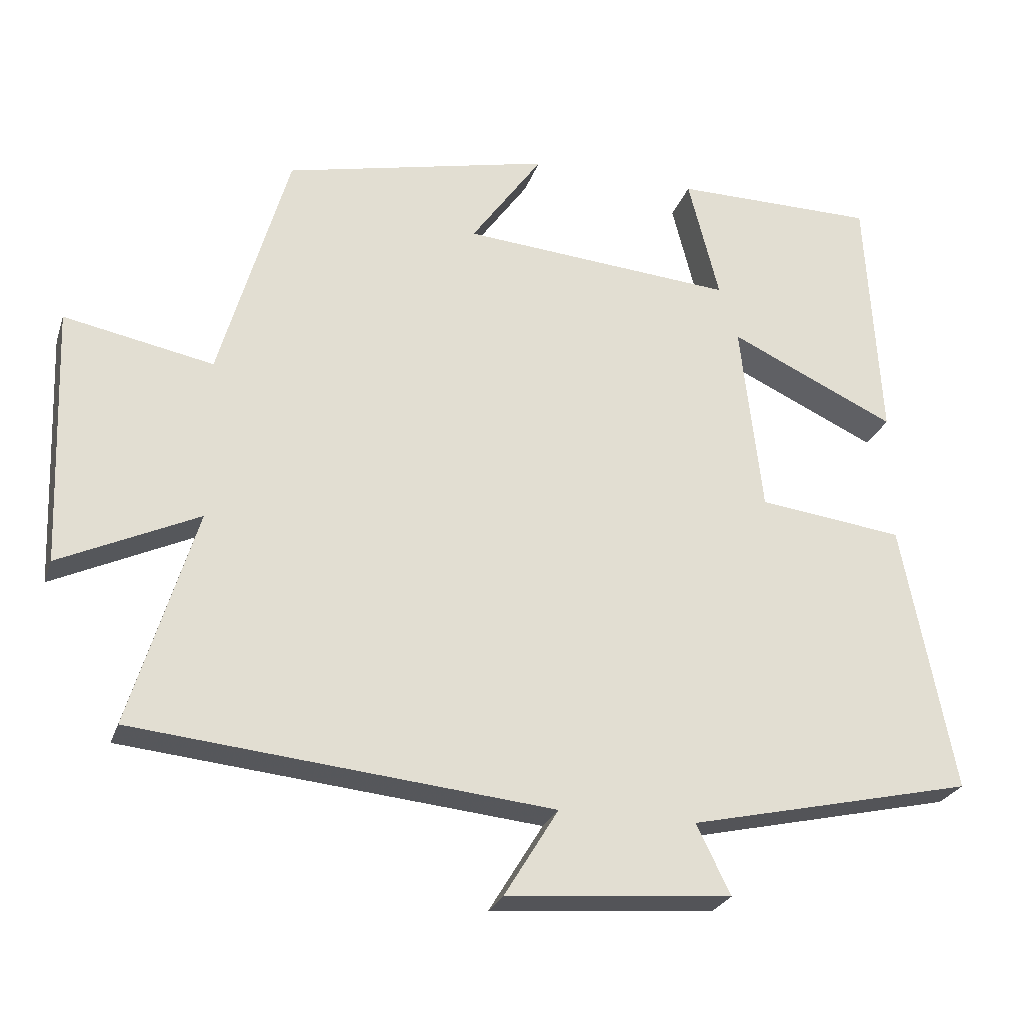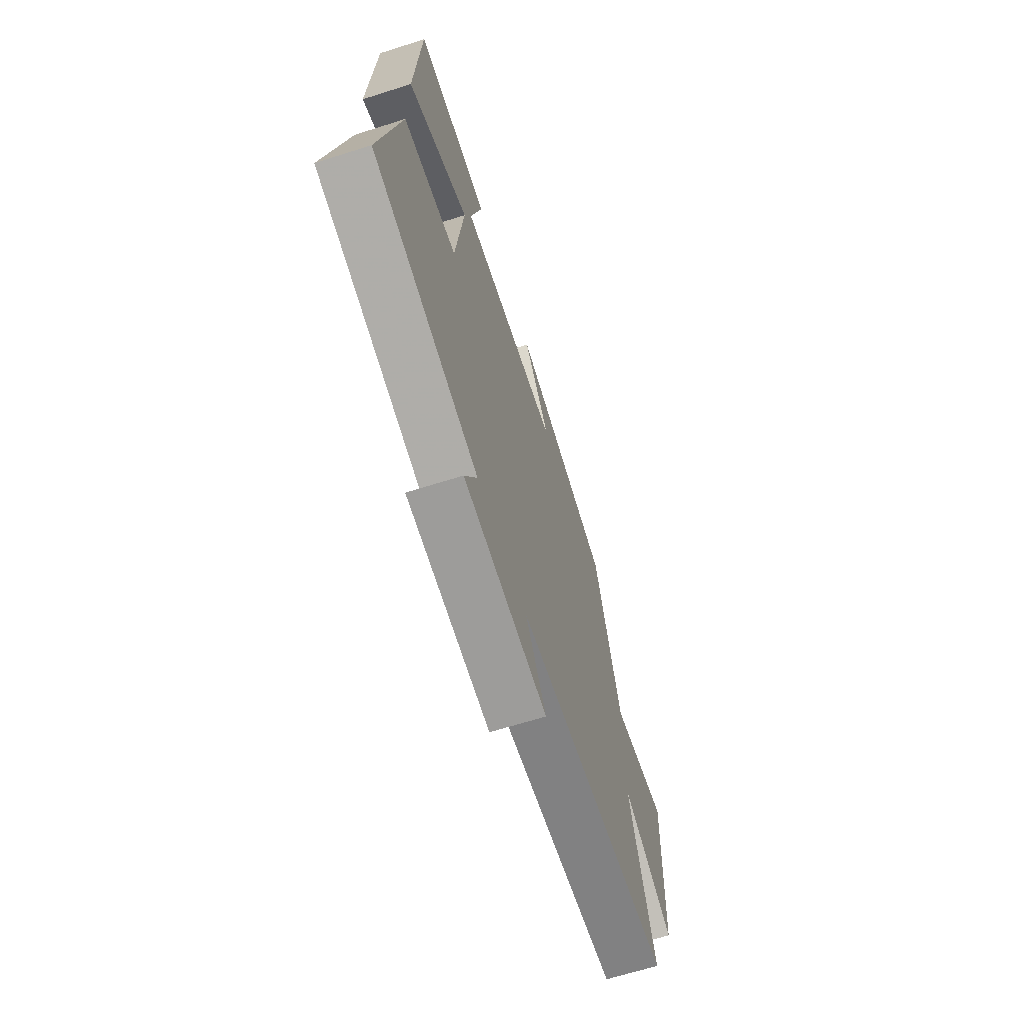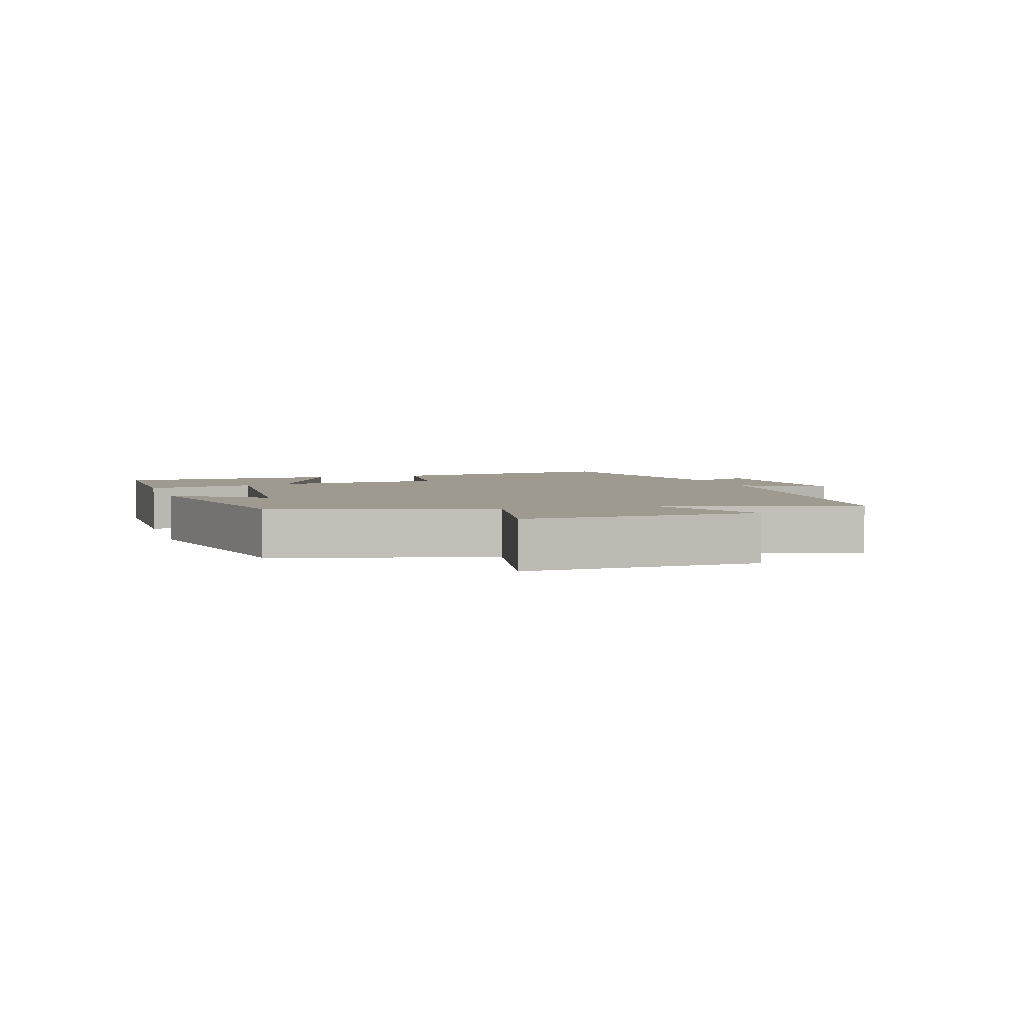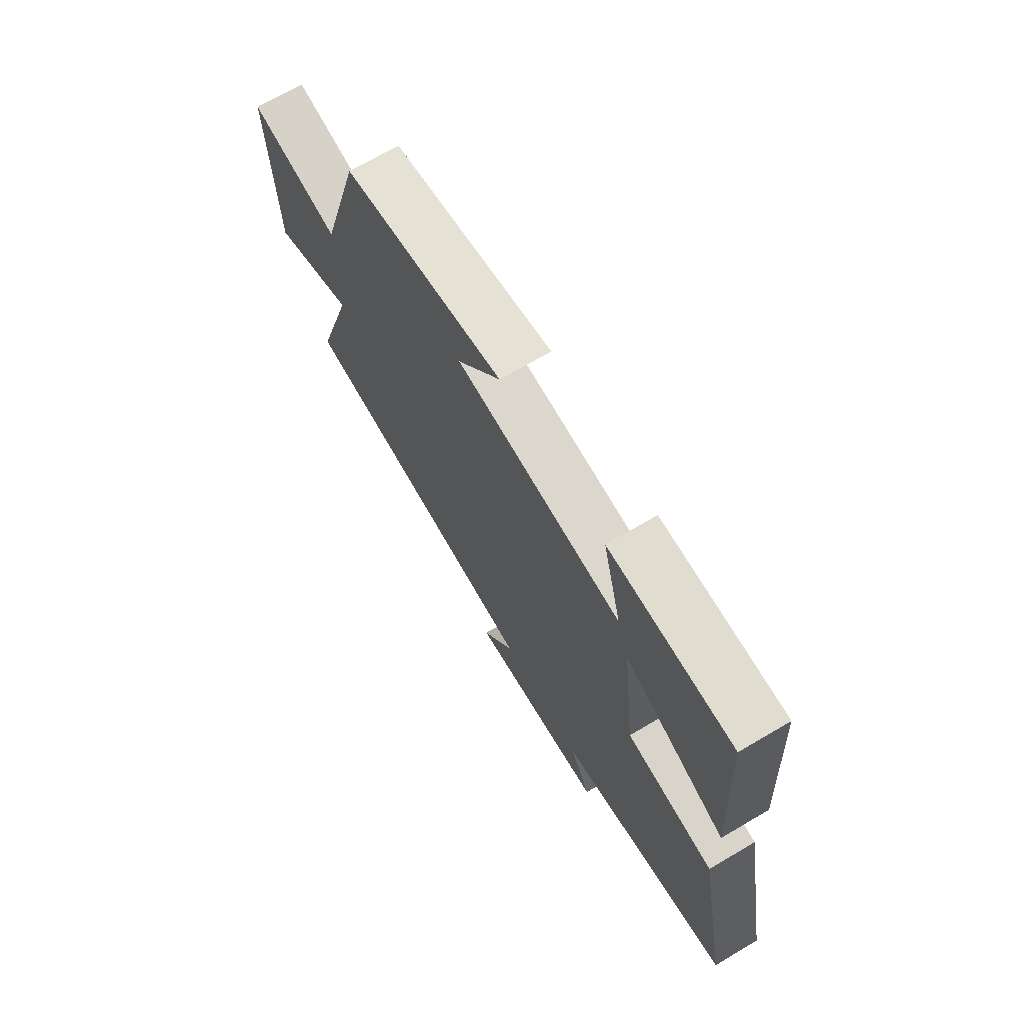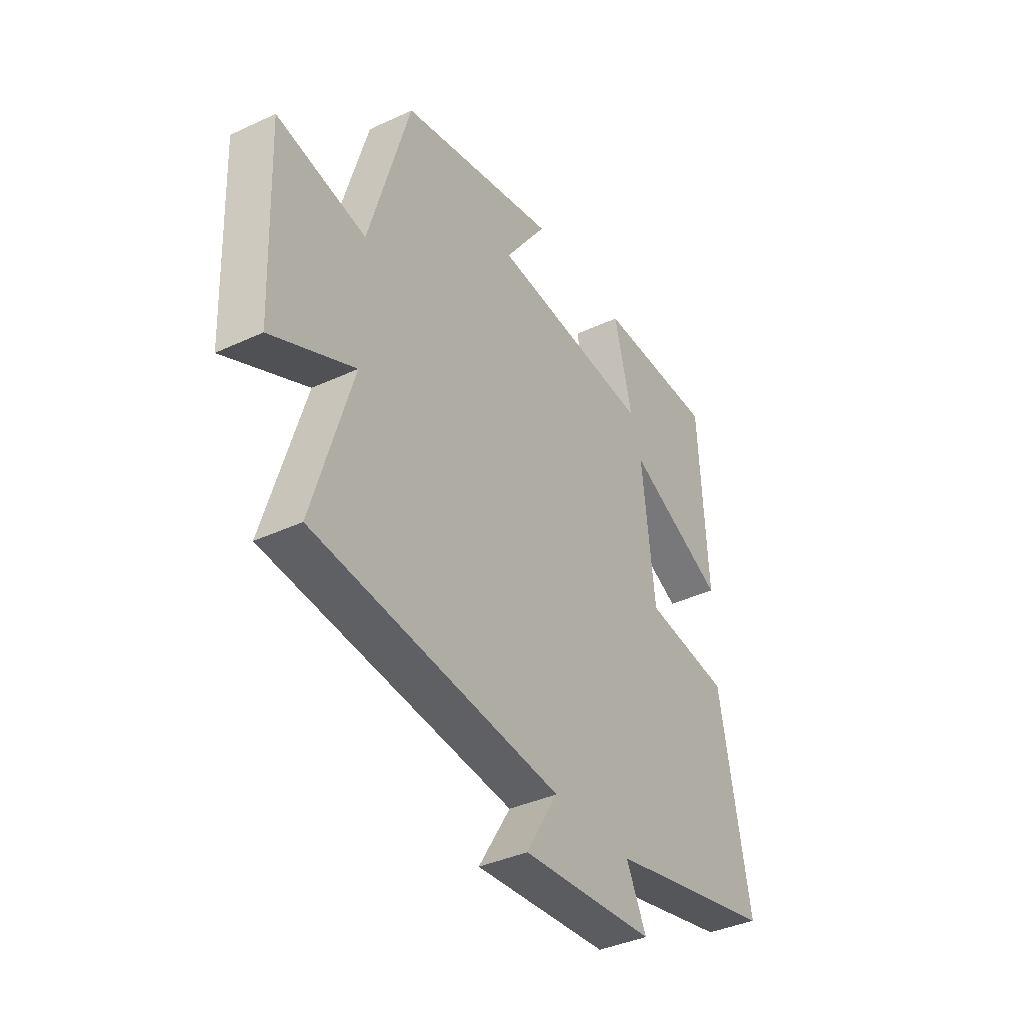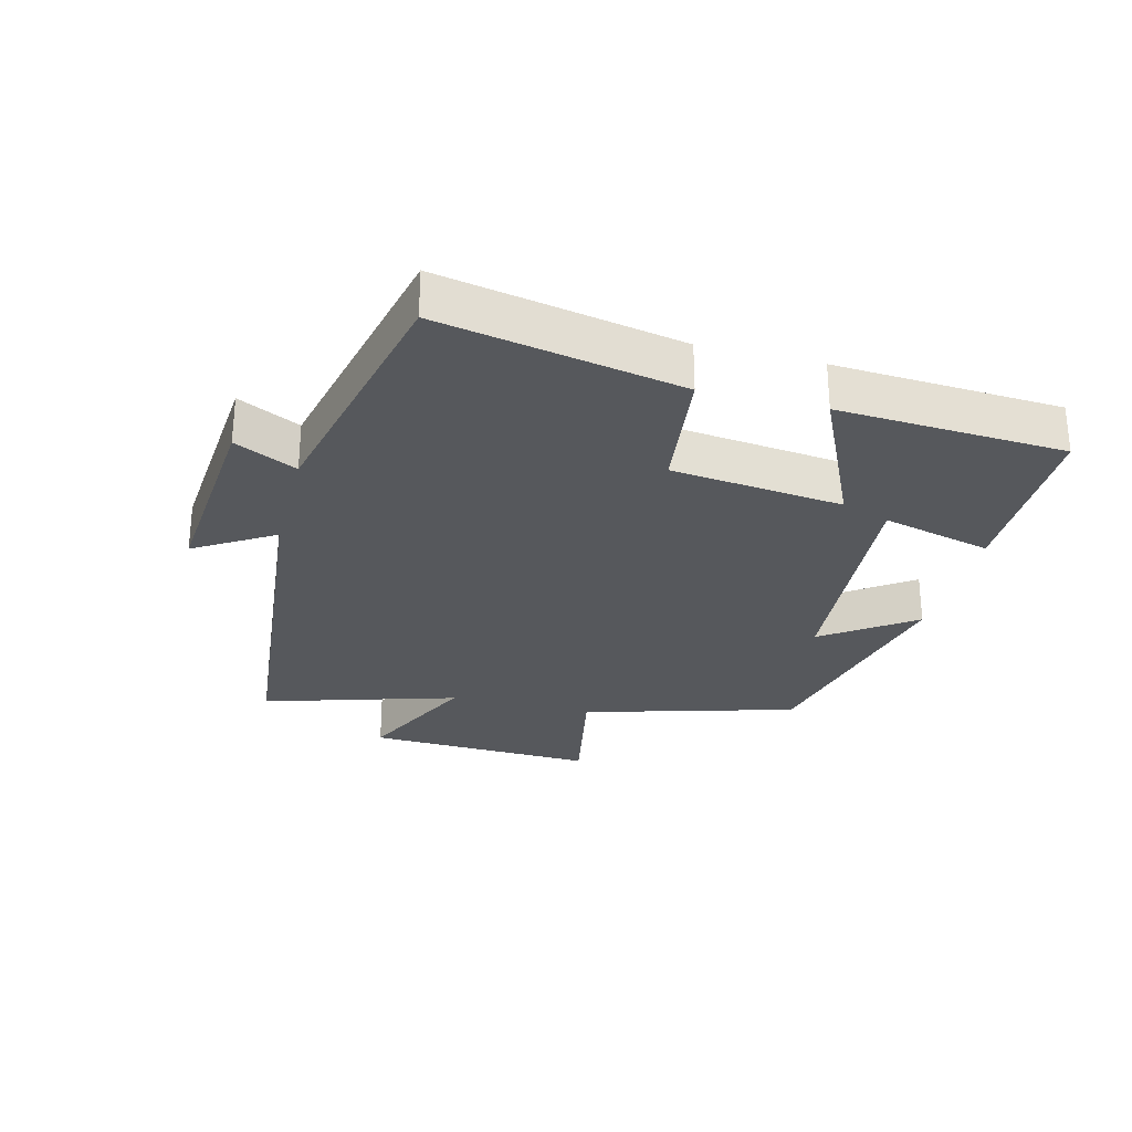
<metadata>
{"format":"obj","ext":"obj","renderer":"f3d","projection":"perspective","resolution":1024,"background":"white","views":[{"elev":-25.6,"azim":163.4,"up":"+Z"},{"elev":-65.7,"azim":-72.3,"up":"+Z"},{"elev":3.8,"azim":73.0,"up":"+Y"},{"elev":69.6,"azim":-120.5,"up":"+Z"},{"elev":-38.1,"azim":120.6,"up":"+Z"},{"elev":-28.2,"azim":-104.4,"up":"+Y"}]}
</metadata>
<code>
v -0.48 0.07 0.499
v -0.2 0.07 0.5
v -0.243 0.07 0.33
v 0.135 0.07 0.36
v 0.036 0.07 0.5
v 0.405 0.07 0.417
v 0.5 0.07 0.086
v 0.706 0.07 0.126
v 0.692 0.07 -0.232
v 0.5 0.07 -0.142
v 0.591 0.07 -0.443
v 0.014 0.07 -0.5
v 0.089 0.07 -0.622
v -0.223 0.07 -0.596
v -0.176 0.07 -0.5
v -0.572 0.07 -0.41
v -0.5 0.07 -0.036
v -0.299 0.07 -0.011
v -0.269 0.07 0.255
v -0.5 0.07 0.148
v -0.48 0 0.499
v -0.2 0 0.5
v -0.243 0 0.33
v 0.135 0 0.36
v 0.036 0 0.5
v 0.405 0 0.417
v 0.5 0 0.086
v 0.706 0 0.126
v 0.692 0 -0.232
v 0.5 0 -0.142
v 0.591 0 -0.443
v 0.014 0 -0.5
v 0.089 0 -0.622
v -0.223 0 -0.596
v -0.176 0 -0.5
v -0.572 0 -0.41
v -0.5 0 -0.036
v -0.299 0 -0.011
v -0.269 0 0.255
v -0.5 0 0.148
f 1 2 3
f 20 1 3
f 19 20 3
f 18 19 3 4
f 15 16 17 18
f 15 18 4
f 12 13 14 15
f 12 15 4
f 11 12 4
f 10 11 4
f 7 8 9 10
f 6 7 10
f 5 6 10
f 4 5 10
f 23 22 21
f 23 21 40
f 23 40 39
f 24 23 39 38
f 38 37 36 35
f 24 38 35
f 35 34 33 32
f 24 35 32
f 24 32 31
f 24 31 30
f 30 29 28 27
f 30 27 26
f 30 26 25
f 30 25 24
f 1 21 22 2
f 2 22 23 3
f 3 23 24 4
f 4 24 25 5
f 5 25 26 6
f 6 26 27 7
f 7 27 28 8
f 8 28 29 9
f 9 29 30 10
f 10 30 31 11
f 11 31 32 12
f 12 32 33 13
f 13 33 34 14
f 14 34 35 15
f 15 35 36 16
f 16 36 37 17
f 17 37 38 18
f 18 38 39 19
f 19 39 40 20
f 20 40 21 1

</code>
